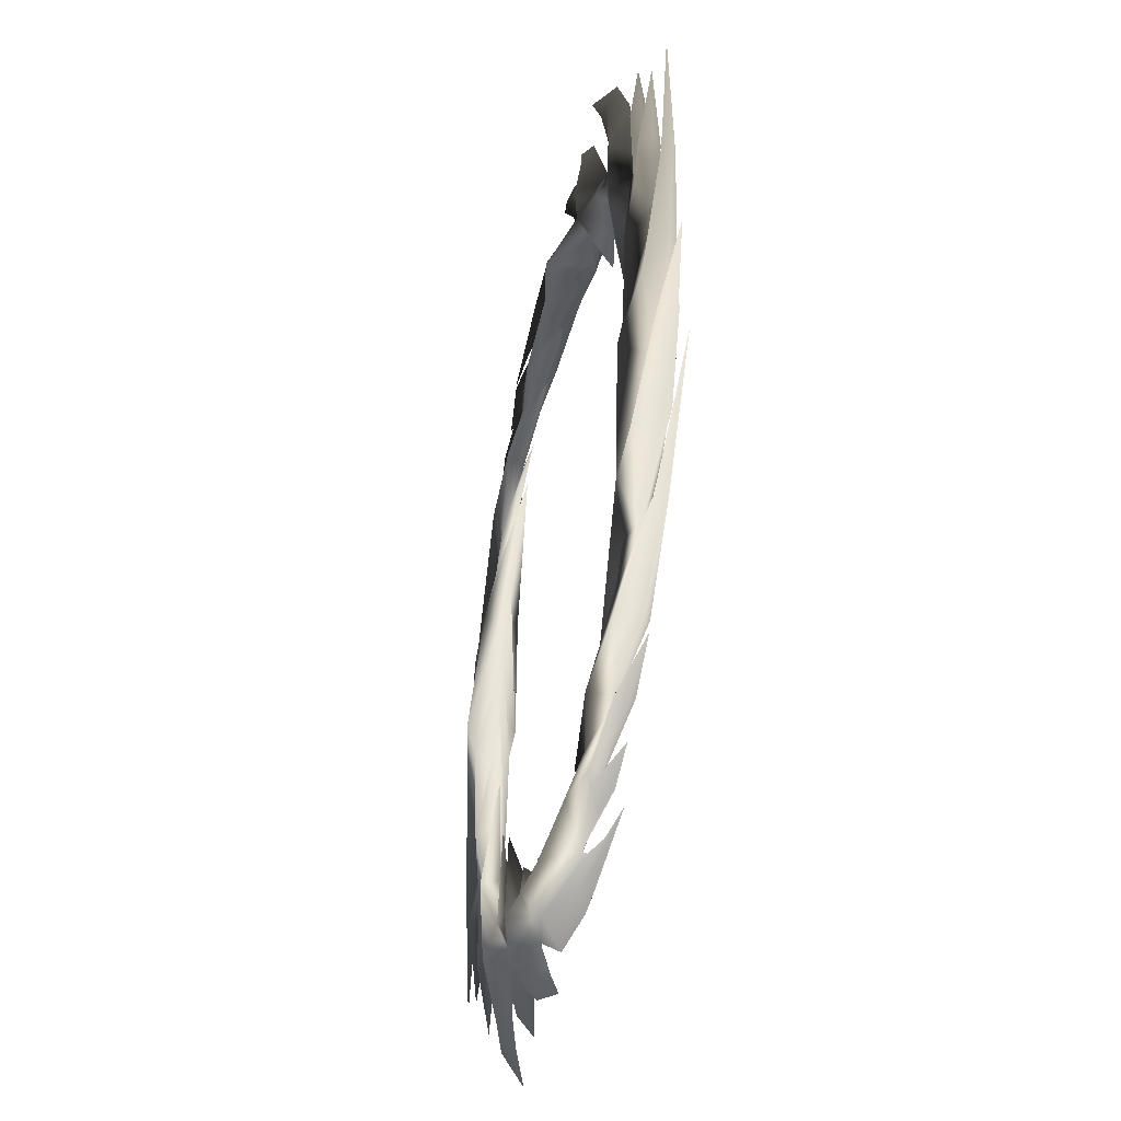
<metadata>
{"format":"obj","ext":"obj","renderer":"f3d","projection":"perspective","resolution":1024,"background":"white","views":[{"elev":-39.8,"azim":-102.2,"up":"+Z"}]}
</metadata>
<code>
g pm0890_81_BodyC2Skin
v 0.3701 2.527 0.1227
v 0.4491 2.55 0.01458
v 0.4305 2.527 0.08738
v 0.4621 2.56 0.06548
v 0.5275 2.546 0.01027
v 0.5136 2.526 -0.11
v 0.5366 2.526 -0.1416
v 0.5825 2.534 -0.1367
v 0.5707 2.526 -0.2227
v 0.5923 2.526 -0.3168
v 0.6078 2.526 -0.1292
v 0.5811 2.526 -0.004356
v 0.4978 2.526 0.1122
v 0.4491 2.502 0.01458
v 0.3701 2.527 0.1227
v 0.4305 2.527 0.08738
v 0.4621 2.491 0.06514
v 0.3243 2.527 0.2143
v 0.3828 2.527 0.1964
v 0.5275 2.505 0.01029
v 0.5136 2.526 -0.11
v 0.5366 2.526 -0.1416
v 0.4018 2.501 0.2141
v 0.2125 2.527 0.3135
v 0.5825 2.518 -0.1367
v 0.5707 2.526 -0.2227
v 0.5923 2.526 -0.3168
v 0.6078 2.526 -0.1292
v 0.5811 2.526 -0.004356
v 0.4978 2.526 0.1122
v 0.3809 2.514 0.2813
v 0.3274 2.527 0.2952
v 0.3376 2.526 0.329
v 0.1769 2.527 0.3522
v 0.2446 2.527 0.37
v 0.4172 2.526 0.2855
v 0.47 2.509 0.1942
v 0.3631 2.505 0.3778
v 0.5553 2.514 0.09848
v 0.5493 2.525 0.07942
v 0.6209 2.524 0.01937
v 0.578 2.53 0.109
v 0.5148 2.531 0.1882
v 0.5168 2.514 0.2039
v 0.6109 2.527 0.1381
v 0.5294 2.53 0.2298
v 0.4693 2.526 0.2929
v 0.5023 2.518 0.3236
v 0.5585 2.526 0.2555
v 0.6403 2.526 0.2042
v 0.5149 2.526 0.3468
v 0.4094 2.526 0.4096
v 0.2946 2.526 0.4309
v 0.1897 2.514 0.4313
v 0.1215 2.505 0.451
v 0.07978 2.527 0.3846
v 0.1338 2.527 0.4133
v -0.02241 2.527 0.3907
v 0.02403 2.527 0.4362
v -0.01458 2.502 0.4491
v -0.1227 2.527 0.3701
v -0.08738 2.527 0.4305
v -0.06514 2.491 0.4621
v -0.2143 2.527 0.3243
v -0.1964 2.527 0.3828
v -0.2141 2.501 0.4018
v -0.3135 2.527 0.2125
v -0.2813 2.514 0.3809
v -0.2952 2.527 0.3274
v -0.329 2.526 0.3376
v -0.3522 2.527 0.1769
v -0.37 2.527 0.2446
v -0.2855 2.526 0.4172
v -0.3778 2.505 0.3631
v -0.01029 2.505 0.5275
v -0.1122 2.526 0.4978
v -0.1942 2.509 0.47
v 0.11 2.526 0.5136
v 0.2004 2.52 0.4673
v 0.3284 2.514 0.4585
v 0.3374 2.525 0.4407
v 0.4306 2.524 0.4478
v 0.3372 2.53 0.4819
v 0.2368 2.531 0.4944
v 0.2272 2.514 0.507
v 0.3404 2.527 0.5257
v 0.2181 2.53 0.5343
v 0.1416 2.526 0.5366
v 0.1367 2.518 0.5825
v 0.2227 2.526 0.5707
v 0.3168 2.526 0.5923
v 0.1292 2.526 0.6078
v 0.004356 2.526 0.5811
v -0.07942 2.525 0.5493
v -0.09848 2.514 0.5553
v -0.01937 2.524 0.6209
v -0.109 2.53 0.578
v -0.1882 2.531 0.5148
v -0.2039 2.514 0.5168
v -0.1381 2.527 0.6109
v -0.2298 2.53 0.5294
v -0.2929 2.526 0.4693
v -0.3236 2.518 0.5023
v -0.2555 2.526 0.5585
v -0.2042 2.526 0.6403
v -0.3468 2.526 0.5149
v -0.4096 2.526 0.4094
v -0.4309 2.526 0.2946
v -0.4313 2.514 0.1897
v -0.451 2.505 0.1215
v -0.3846 2.527 0.07978
v -0.4133 2.527 0.1338
v -0.3907 2.527 -0.02241
v -0.4362 2.527 0.02403
v -0.4491 2.502 -0.01458
v -0.3701 2.527 -0.1227
v -0.5136 2.526 0.11
v -0.4673 2.52 0.2004
v -0.4585 2.514 0.3284
v -0.4407 2.525 0.3374
v -0.4478 2.524 0.4306
v -0.4819 2.53 0.3372
v -0.4944 2.531 0.2368
v -0.507 2.514 0.2272
v -0.5343 2.53 0.2181
v -0.5257 2.527 0.3404
v -0.4491 2.55 -0.01458
v -0.3701 2.527 -0.1227
v -0.4362 2.527 0.02403
v -0.451 2.547 0.1215
v -0.3907 2.527 -0.02241
v -0.5136 2.526 0.11
v -0.4133 2.527 0.1338
v -0.4673 2.538 0.2004
v -0.507 2.542 0.2272
v -0.5343 2.53 0.2181
v -0.5257 2.527 0.3404
v -0.4944 2.531 0.2368
v -0.4819 2.53 0.3372
v -0.4585 2.538 0.3284
v -0.4478 2.524 0.4306
v -0.4407 2.525 0.3374
v -0.4309 2.526 0.2946
v -0.4313 2.538 0.1897
v -0.3905 2.55 0.2408
v -0.3846 2.527 0.07978
v -0.37 2.527 0.2446
v -0.3783 2.546 0.3633
v -0.4096 2.526 0.4094
v -0.329 2.538 0.3376
v -0.3522 2.527 0.1769
v -0.2952 2.527 0.3274
v -0.2813 2.538 0.3809
v -0.3135 2.527 0.2125
v -0.2855 2.526 0.4172
v -0.2141 2.55 0.4019
v -0.1964 2.527 0.3828
v -0.3236 2.534 0.5023
v -0.3468 2.526 0.5149
v -0.2042 2.526 0.6403
v -0.2555 2.526 0.5585
v -0.2929 2.526 0.4693
v -0.06548 2.56 0.4621
v -0.2143 2.527 0.3243
v -0.08738 2.527 0.4305
v -0.01458 2.55 0.4491
v -0.1227 2.527 0.3701
v 0.02403 2.527 0.4362
v 0.1215 2.547 0.451
v -0.02241 2.527 0.3907
v 0.1338 2.527 0.4133
v -0.1942 2.549 0.47
v -0.1122 2.526 0.4978
v -0.01027 2.546 0.5275
v 0.11 2.526 0.5136
v -0.2039 2.542 0.5168
v -0.2298 2.53 0.5294
v -0.1381 2.527 0.6109
v -0.1882 2.531 0.5148
v -0.109 2.53 0.578
v -0.09848 2.538 0.5553
v -0.01937 2.524 0.6209
v -0.07942 2.525 0.5493
v 0.004356 2.526 0.5811
v 0.1367 2.534 0.5825
v 0.1292 2.526 0.6078
v 0.3168 2.526 0.5923
v 0.2227 2.526 0.5707
v 0.1416 2.526 0.5366
v 0.2272 2.542 0.507
v 0.2181 2.53 0.5343
v 0.3404 2.527 0.5257
v 0.2368 2.531 0.4944
v 0.2004 2.538 0.4673
v 0.3372 2.53 0.4819
v 0.3284 2.538 0.4585
v 0.4306 2.524 0.4478
v 0.3374 2.525 0.4407
v 0.2946 2.526 0.4309
v 0.1897 2.538 0.4313
v 0.2408 2.55 0.3905
v 0.07978 2.527 0.3846
v 0.2446 2.527 0.37
v 0.3633 2.546 0.3783
v 0.4094 2.526 0.4096
v 0.3376 2.538 0.329
v 0.1769 2.527 0.3522
v 0.3274 2.527 0.2952
v 0.3809 2.538 0.2813
v 0.2125 2.527 0.3135
v 0.4172 2.526 0.2855
v 0.4019 2.55 0.2141
v 0.3828 2.527 0.1964
v 0.5023 2.534 0.3236
v 0.5149 2.526 0.3468
v 0.6403 2.526 0.2042
v 0.5585 2.526 0.2555
v 0.4693 2.526 0.2929
v 0.4621 2.56 0.06548
v 0.3243 2.527 0.2143
v 0.4305 2.527 0.08738
v 0.4978 2.526 0.1122
v 0.5275 2.546 0.01027
v 0.47 2.549 0.1942
v 0.5168 2.542 0.2039
v 0.5294 2.53 0.2298
v 0.6109 2.527 0.1381
v 0.5148 2.531 0.1882
v 0.578 2.53 0.109
v 0.5553 2.538 0.09848
v 0.5493 2.525 0.07942
v 0.6209 2.524 0.01937
v -0.3701 2.527 -0.1227
v -0.4491 2.55 -0.01458
v -0.4305 2.527 -0.08738
v -0.4621 2.56 -0.06548
v -0.5275 2.546 -0.01027
v -0.5136 2.526 0.11
v -0.5366 2.526 0.1416
v -0.5825 2.534 0.1367
v -0.5707 2.526 0.2227
v -0.5923 2.526 0.3168
v -0.6078 2.526 0.1292
v -0.5811 2.526 0.004356
v -0.4978 2.526 -0.1122
v -0.4491 2.502 -0.01458
v -0.3701 2.527 -0.1227
v -0.4305 2.527 -0.08738
v -0.4621 2.491 -0.06514
v -0.3243 2.527 -0.2143
v -0.3828 2.527 -0.1964
v -0.5275 2.505 -0.01029
v -0.5136 2.526 0.11
v -0.5366 2.526 0.1416
v -0.4018 2.501 -0.2141
v -0.2125 2.527 -0.3135
v -0.5825 2.518 0.1367
v -0.5707 2.526 0.2227
v -0.5923 2.526 0.3168
v -0.6078 2.526 0.1292
v -0.5811 2.526 0.004356
v -0.4978 2.526 -0.1122
v -0.3809 2.514 -0.2813
v -0.3274 2.527 -0.2952
v -0.3376 2.526 -0.329
v -0.1769 2.527 -0.3522
v -0.2446 2.527 -0.37
v -0.4172 2.526 -0.2855
v -0.47 2.509 -0.1942
v -0.3631 2.505 -0.3778
v -0.5553 2.514 -0.09848
v -0.5493 2.525 -0.07942
v -0.6209 2.524 -0.01937
v -0.578 2.53 -0.109
v -0.5148 2.531 -0.1882
v -0.5168 2.514 -0.2039
v -0.6109 2.527 -0.1381
v -0.5294 2.53 -0.2298
v -0.4693 2.526 -0.2929
v -0.5023 2.518 -0.3236
v -0.5585 2.526 -0.2555
v -0.6403 2.526 -0.2042
v -0.5149 2.526 -0.3468
v -0.4094 2.526 -0.4096
v -0.2946 2.526 -0.4309
v -0.1897 2.514 -0.4313
v -0.1215 2.505 -0.451
v -0.07978 2.527 -0.3846
v -0.1338 2.527 -0.4133
v 0.02241 2.527 -0.3907
v -0.02403 2.527 -0.4362
v 0.01458 2.502 -0.4491
v 0.1227 2.527 -0.3701
v 0.08738 2.527 -0.4305
v 0.06514 2.491 -0.4621
v 0.2143 2.527 -0.3243
v 0.1964 2.527 -0.3828
v 0.2141 2.501 -0.4018
v 0.3135 2.527 -0.2125
v 0.2813 2.514 -0.3809
v 0.2952 2.527 -0.3274
v 0.329 2.526 -0.3376
v 0.3522 2.527 -0.1769
v 0.37 2.527 -0.2446
v 0.2855 2.526 -0.4172
v 0.3778 2.505 -0.3631
v 0.01029 2.505 -0.5275
v 0.1122 2.526 -0.4978
v 0.1942 2.509 -0.47
v -0.11 2.526 -0.5136
v -0.2004 2.52 -0.4673
v -0.3284 2.514 -0.4585
v -0.3374 2.525 -0.4407
v -0.4306 2.524 -0.4478
v -0.3372 2.53 -0.4819
v -0.2368 2.531 -0.4944
v -0.2272 2.514 -0.507
v -0.3404 2.527 -0.5257
v -0.2181 2.53 -0.5343
v -0.1416 2.526 -0.5366
v -0.1367 2.518 -0.5825
v -0.2227 2.526 -0.5707
v -0.3168 2.526 -0.5923
v -0.1292 2.526 -0.6078
v -0.004356 2.526 -0.5811
v 0.07942 2.525 -0.5493
v 0.09848 2.514 -0.5553
v 0.01937 2.524 -0.6209
v 0.109 2.53 -0.578
v 0.1882 2.531 -0.5148
v 0.2039 2.514 -0.5168
v 0.1381 2.527 -0.6109
v 0.2298 2.53 -0.5294
v 0.2929 2.526 -0.4693
v 0.3236 2.518 -0.5023
v 0.2555 2.526 -0.5585
v 0.2042 2.526 -0.6403
v 0.3468 2.526 -0.5149
v 0.4096 2.526 -0.4094
v 0.4309 2.526 -0.2946
v 0.4313 2.514 -0.1897
v 0.451 2.505 -0.1215
v 0.3846 2.527 -0.07978
v 0.4133 2.527 -0.1338
v 0.3907 2.527 0.02241
v 0.4362 2.527 -0.02403
v 0.4491 2.502 0.01458
v 0.3701 2.527 0.1227
v 0.5136 2.526 -0.11
v 0.4673 2.52 -0.2004
v 0.4585 2.514 -0.3284
v 0.4407 2.525 -0.3374
v 0.4478 2.524 -0.4306
v 0.4819 2.53 -0.3372
v 0.4944 2.531 -0.2368
v 0.507 2.514 -0.2272
v 0.5343 2.53 -0.2181
v 0.5257 2.527 -0.3404
v 0.4491 2.55 0.01458
v 0.3701 2.527 0.1227
v 0.4362 2.527 -0.02403
v 0.451 2.547 -0.1215
v 0.3907 2.527 0.02241
v 0.5136 2.526 -0.11
v 0.4133 2.527 -0.1338
v 0.4673 2.538 -0.2004
v 0.507 2.542 -0.2272
v 0.5343 2.53 -0.2181
v 0.5257 2.527 -0.3404
v 0.4944 2.531 -0.2368
v 0.4819 2.53 -0.3372
v 0.4585 2.538 -0.3284
v 0.4478 2.524 -0.4306
v 0.4407 2.525 -0.3374
v 0.4309 2.526 -0.2946
v 0.4313 2.538 -0.1897
v 0.3905 2.55 -0.2408
v 0.3846 2.527 -0.07978
v 0.37 2.527 -0.2446
v 0.3783 2.546 -0.3633
v 0.4096 2.526 -0.4094
v 0.329 2.538 -0.3376
v 0.3522 2.527 -0.1769
v 0.2952 2.527 -0.3274
v 0.2813 2.538 -0.3809
v 0.3135 2.527 -0.2125
v 0.2855 2.526 -0.4172
v 0.2141 2.55 -0.4019
v 0.1964 2.527 -0.3828
v 0.3236 2.534 -0.5023
v 0.3468 2.526 -0.5149
v 0.2042 2.526 -0.6403
v 0.2555 2.526 -0.5585
v 0.2929 2.526 -0.4693
v 0.06548 2.56 -0.4621
v 0.2143 2.527 -0.3243
v 0.08738 2.527 -0.4305
v 0.01458 2.55 -0.4491
v 0.1227 2.527 -0.3701
v -0.02403 2.527 -0.4362
v -0.1215 2.547 -0.451
v 0.02241 2.527 -0.3907
v -0.1338 2.527 -0.4133
v 0.1942 2.549 -0.47
v 0.1122 2.526 -0.4978
v 0.01027 2.546 -0.5275
v -0.11 2.526 -0.5136
v 0.2039 2.542 -0.5168
v 0.2298 2.53 -0.5294
v 0.1381 2.527 -0.6109
v 0.1882 2.531 -0.5148
v 0.109 2.53 -0.578
v 0.09848 2.538 -0.5553
v 0.01937 2.524 -0.6209
v 0.07942 2.525 -0.5493
v -0.004356 2.526 -0.5811
v -0.1367 2.534 -0.5825
v -0.1292 2.526 -0.6078
v -0.3168 2.526 -0.5923
v -0.2227 2.526 -0.5707
v -0.1416 2.526 -0.5366
v -0.2272 2.542 -0.507
v -0.2181 2.53 -0.5343
v -0.3404 2.527 -0.5257
v -0.2368 2.531 -0.4944
v -0.2004 2.538 -0.4673
v -0.3372 2.53 -0.4819
v -0.3284 2.538 -0.4585
v -0.4306 2.524 -0.4478
v -0.3374 2.525 -0.4407
v -0.2946 2.526 -0.4309
v -0.1897 2.538 -0.4313
v -0.2408 2.55 -0.3905
v -0.07978 2.527 -0.3846
v -0.2446 2.527 -0.37
v -0.3633 2.546 -0.3783
v -0.4094 2.526 -0.4096
v -0.3376 2.538 -0.329
v -0.1769 2.527 -0.3522
v -0.3274 2.527 -0.2952
v -0.3809 2.538 -0.2813
v -0.2125 2.527 -0.3135
v -0.4172 2.526 -0.2855
v -0.4019 2.55 -0.2141
v -0.3828 2.527 -0.1964
v -0.5023 2.534 -0.3236
v -0.5149 2.526 -0.3468
v -0.6403 2.526 -0.2042
v -0.5585 2.526 -0.2555
v -0.4693 2.526 -0.2929
v -0.4621 2.56 -0.06548
v -0.3243 2.527 -0.2143
v -0.4305 2.527 -0.08738
v -0.4978 2.526 -0.1122
v -0.5275 2.546 -0.01027
v -0.47 2.549 -0.1942
v -0.5168 2.542 -0.2039
v -0.5294 2.53 -0.2298
v -0.6109 2.527 -0.1381
v -0.5148 2.531 -0.1882
v -0.578 2.53 -0.109
v -0.5553 2.538 -0.09848
v -0.5493 2.525 -0.07942
v -0.6209 2.524 -0.01937
g pm0890_81_BodyC2Skin_0
f 3 2 1
f 3 4 2
f 2 4 5
f 6 2 5
f 6 5 7
f 5 8 7
f 7 8 9
f 9 8 10
f 11 10 8
f 12 11 8
f 12 8 5
f 12 5 13
f 16 15 14
f 16 14 17
f 17 18 16
f 19 18 17
f 20 17 14
f 21 20 14
f 21 22 20
f 19 17 23
f 19 23 24
f 22 25 20
f 26 25 22
f 25 26 27
f 28 25 27
f 29 25 28
f 20 25 29
f 20 29 30
f 17 20 30
f 23 17 30
f 31 24 23
f 31 32 24
f 32 31 33
f 32 33 34
f 35 34 33
f 31 23 36
f 31 36 33
f 37 23 30
f 37 36 23
f 38 35 33
f 33 36 38
f 39 37 30
f 39 30 40
f 39 40 41
f 39 41 42
f 37 39 42
f 37 42 43
f 44 37 43
f 36 37 44
f 44 43 45
f 44 45 46
f 44 46 36
f 36 47 38
f 47 48 38
f 49 48 47
f 49 50 48
f 50 51 48
f 52 48 51
f 38 48 52
f 38 52 53
f 38 53 35
f 35 53 54
f 55 54 53
f 35 54 56
f 54 57 56
f 57 54 55
f 57 55 58
f 59 58 55
f 60 59 55
f 59 60 61
f 62 61 60
f 62 60 63
f 63 64 62
f 65 64 63
f 65 63 66
f 65 66 67
f 68 67 66
f 68 69 67
f 69 68 70
f 69 70 71
f 72 71 70
f 68 73 70
f 68 66 73
f 74 72 70
f 70 73 74
f 75 63 60
f 66 63 76
f 63 75 76
f 77 73 66
f 77 66 76
f 78 75 60
f 78 60 55
f 78 55 79
f 79 55 53
f 80 79 53
f 80 53 81
f 80 81 82
f 80 82 83
f 79 80 83
f 79 83 84
f 85 79 84
f 78 79 85
f 85 84 86
f 85 86 87
f 85 87 78
f 78 88 75
f 88 89 75
f 90 89 88
f 89 90 91
f 92 89 91
f 93 89 92
f 75 89 93
f 75 93 76
f 95 76 94
f 95 94 96
f 95 96 97
f 95 77 76
f 77 95 97
f 77 97 98
f 99 77 98
f 99 98 100
f 99 100 101
f 73 77 99
f 99 101 73
f 73 102 74
f 102 103 74
f 104 103 102
f 104 105 103
f 105 106 103
f 107 103 106
f 74 103 107
f 74 107 108
f 74 108 72
f 72 108 109
f 110 109 108
f 72 109 111
f 109 112 111
f 112 109 110
f 112 110 113
f 114 113 110
f 115 114 110
f 114 115 116
f 117 115 110
f 118 110 108
f 117 110 118
f 119 118 108
f 119 108 120
f 119 120 121
f 119 121 122
f 118 119 122
f 118 122 123
f 117 118 124
f 124 118 123
f 124 125 117
f 124 123 126
f 124 126 125
f 129 128 127
f 129 127 130
f 129 130 131
f 130 127 132
f 133 131 130
f 134 130 132
f 135 134 132
f 132 136 135
f 136 137 135
f 135 137 138
f 134 135 138
f 138 139 134
f 139 140 134
f 139 141 140
f 140 141 142
f 140 142 143
f 134 140 143
f 134 143 130
f 130 144 133
f 130 143 144
f 133 144 145
f 144 143 145
f 133 145 146
f 147 146 145
f 148 145 143
f 149 148 143
f 147 145 150
f 148 150 145
f 147 150 151
f 152 151 150
f 150 153 152
f 152 153 154
f 150 155 153
f 148 155 150
f 153 156 154
f 153 155 156
f 157 154 156
f 149 158 148
f 149 159 158
f 159 160 158
f 161 158 160
f 162 158 161
f 148 158 162
f 155 148 162
f 156 163 157
f 163 164 157
f 165 164 163
f 165 163 166
f 165 166 167
f 168 167 166
f 168 166 169
f 168 169 170
f 171 170 169
f 155 172 156
f 156 173 163
f 172 173 156
f 166 163 174
f 173 174 163
f 169 166 175
f 175 166 174
f 176 172 155
f 155 177 176
f 177 178 176
f 176 178 179
f 172 176 179
f 179 180 172
f 180 181 172
f 172 181 173
f 180 182 181
f 181 182 183
f 181 183 173
f 184 174 173
f 184 185 174
f 184 186 185
f 186 187 185
f 188 185 187
f 189 185 188
f 174 185 189
f 175 174 189
f 175 191 190
f 191 192 190
f 190 192 193
f 190 194 175
f 194 190 193
f 193 195 194
f 194 169 175
f 195 196 194
f 195 197 196
f 196 197 198
f 196 198 199
f 194 196 199
f 194 199 169
f 169 199 200
f 169 200 171
f 171 200 201
f 200 199 201
f 171 201 202
f 203 202 201
f 204 201 199
f 205 204 199
f 203 201 206
f 204 206 201
f 203 206 207
f 208 207 206
f 206 209 208
f 208 209 210
f 206 211 209
f 204 211 206
f 209 212 210
f 209 211 212
f 213 210 212
f 205 214 204
f 205 215 214
f 215 216 214
f 217 214 216
f 218 214 217
f 204 214 218
f 211 204 218
f 212 219 213
f 219 220 213
f 221 220 219
f 212 222 219
f 222 223 219
f 211 224 212
f 224 222 212
f 225 224 211
f 211 226 225
f 226 227 225
f 225 227 228
f 224 225 228
f 228 229 224
f 224 230 222
f 229 230 224
f 230 231 222
f 229 232 230
f 230 232 231
f 235 234 233
f 235 236 234
f 234 236 237
f 238 234 237
f 238 237 239
f 237 240 239
f 239 240 241
f 241 240 242
f 243 242 240
f 244 243 240
f 244 240 237
f 244 237 245
f 248 247 246
f 248 246 249
f 249 250 248
f 251 250 249
f 252 249 246
f 253 252 246
f 253 254 252
f 251 249 255
f 251 255 256
f 254 257 252
f 258 257 254
f 257 258 259
f 260 257 259
f 261 257 260
f 252 257 261
f 252 261 262
f 249 252 262
f 255 249 262
f 263 256 255
f 263 264 256
f 264 263 265
f 264 265 266
f 267 266 265
f 263 255 268
f 263 268 265
f 269 255 262
f 269 268 255
f 270 267 265
f 265 268 270
f 271 269 262
f 271 262 272
f 271 272 273
f 271 273 274
f 269 271 274
f 269 274 275
f 276 269 275
f 268 269 276
f 276 275 277
f 276 277 278
f 276 278 268
f 268 279 270
f 279 280 270
f 281 280 279
f 281 282 280
f 282 283 280
f 284 280 283
f 270 280 284
f 270 284 285
f 270 285 267
f 267 285 286
f 287 286 285
f 267 286 288
f 286 289 288
f 289 286 287
f 289 287 290
f 291 290 287
f 292 291 287
f 291 292 293
f 294 293 292
f 294 292 295
f 295 296 294
f 297 296 295
f 297 295 298
f 297 298 299
f 300 299 298
f 300 301 299
f 301 300 302
f 301 302 303
f 304 303 302
f 300 305 302
f 300 298 305
f 306 304 302
f 302 305 306
f 307 295 292
f 298 295 308
f 295 307 308
f 309 305 298
f 309 298 308
f 310 307 292
f 310 292 287
f 310 287 311
f 311 287 285
f 312 311 285
f 312 285 313
f 312 313 314
f 312 314 315
f 311 312 315
f 311 315 316
f 317 311 316
f 310 311 317
f 317 316 318
f 317 318 319
f 317 319 310
f 310 320 307
f 320 321 307
f 322 321 320
f 321 322 323
f 324 321 323
f 325 321 324
f 307 321 325
f 307 325 308
f 327 308 326
f 327 326 328
f 327 328 329
f 327 309 308
f 309 327 329
f 309 329 330
f 331 309 330
f 331 330 332
f 331 332 333
f 305 309 331
f 331 333 305
f 305 334 306
f 334 335 306
f 336 335 334
f 336 337 335
f 337 338 335
f 339 335 338
f 306 335 339
f 306 339 340
f 306 340 304
f 304 340 341
f 342 341 340
f 304 341 343
f 341 344 343
f 344 341 342
f 344 342 345
f 346 345 342
f 347 346 342
f 346 347 348
f 349 347 342
f 350 342 340
f 349 342 350
f 351 350 340
f 351 340 352
f 351 352 353
f 351 353 354
f 350 351 354
f 350 354 355
f 349 350 356
f 356 350 355
f 356 357 349
f 356 355 358
f 356 358 357
f 361 360 359
f 361 359 362
f 361 362 363
f 362 359 364
f 365 363 362
f 366 362 364
f 367 366 364
f 364 368 367
f 368 369 367
f 367 369 370
f 366 367 370
f 370 371 366
f 371 372 366
f 371 373 372
f 372 373 374
f 372 374 375
f 366 372 375
f 366 375 362
f 362 376 365
f 362 375 376
f 365 376 377
f 376 375 377
f 365 377 378
f 379 378 377
f 380 377 375
f 381 380 375
f 379 377 382
f 380 382 377
f 379 382 383
f 384 383 382
f 382 385 384
f 384 385 386
f 382 387 385
f 380 387 382
f 385 388 386
f 385 387 388
f 389 386 388
f 381 390 380
f 381 391 390
f 391 392 390
f 393 390 392
f 394 390 393
f 380 390 394
f 387 380 394
f 388 395 389
f 395 396 389
f 397 396 395
f 397 395 398
f 397 398 399
f 400 399 398
f 400 398 401
f 400 401 402
f 403 402 401
f 387 404 388
f 388 405 395
f 404 405 388
f 398 395 406
f 405 406 395
f 401 398 407
f 407 398 406
f 408 404 387
f 387 409 408
f 409 410 408
f 408 410 411
f 404 408 411
f 411 412 404
f 412 413 404
f 404 413 405
f 412 414 413
f 413 414 415
f 413 415 405
f 416 406 405
f 416 417 406
f 416 418 417
f 418 419 417
f 420 417 419
f 421 417 420
f 406 417 421
f 407 406 421
f 407 423 422
f 423 424 422
f 422 424 425
f 422 426 407
f 426 422 425
f 425 427 426
f 426 401 407
f 427 428 426
f 427 429 428
f 428 429 430
f 428 430 431
f 426 428 431
f 426 431 401
f 401 431 432
f 401 432 403
f 403 432 433
f 432 431 433
f 403 433 434
f 435 434 433
f 436 433 431
f 437 436 431
f 435 433 438
f 436 438 433
f 435 438 439
f 440 439 438
f 438 441 440
f 440 441 442
f 438 443 441
f 436 443 438
f 441 444 442
f 441 443 444
f 445 442 444
f 437 446 436
f 437 447 446
f 447 448 446
f 449 446 448
f 450 446 449
f 436 446 450
f 443 436 450
f 444 451 445
f 451 452 445
f 453 452 451
f 444 454 451
f 454 455 451
f 443 456 444
f 456 454 444
f 457 456 443
f 443 458 457
f 458 459 457
f 457 459 460
f 456 457 460
f 460 461 456
f 456 462 454
f 461 462 456
f 462 463 454
f 461 464 462
f 462 464 463

</code>
